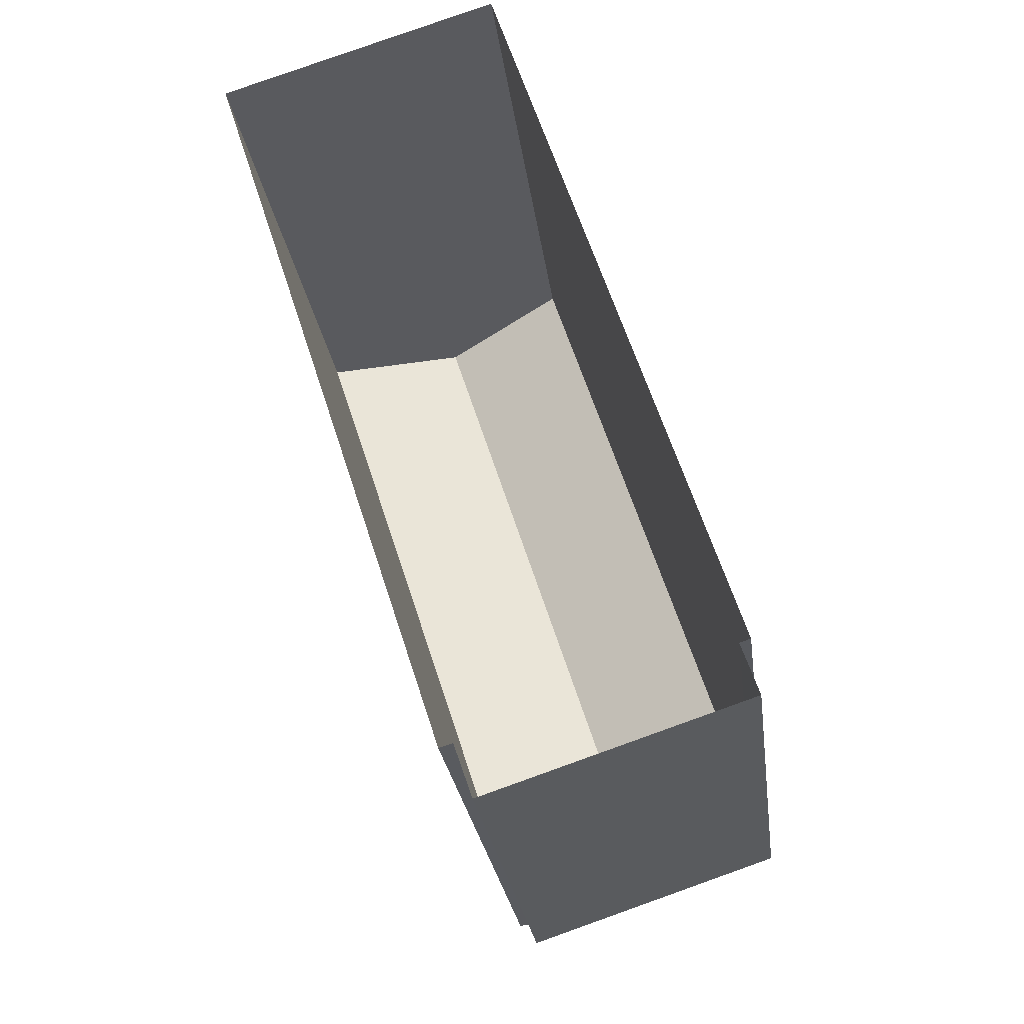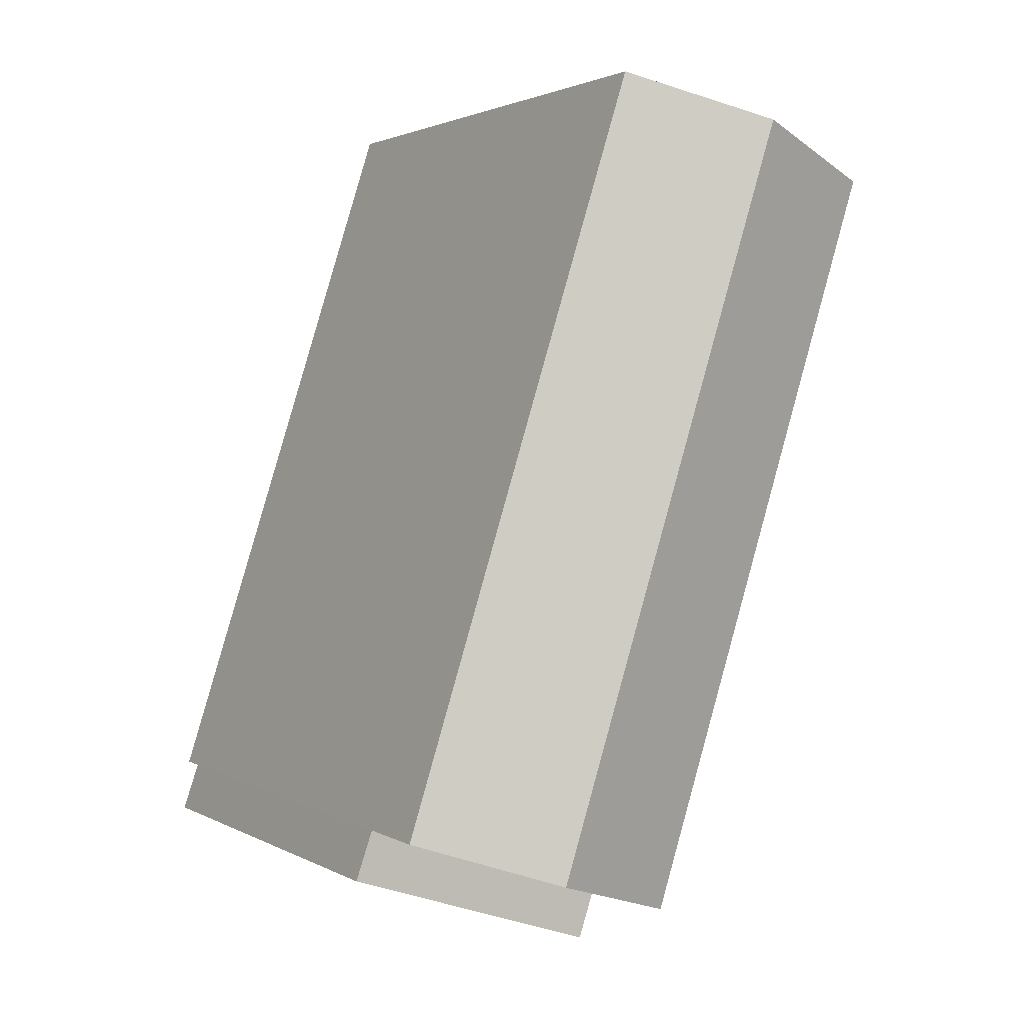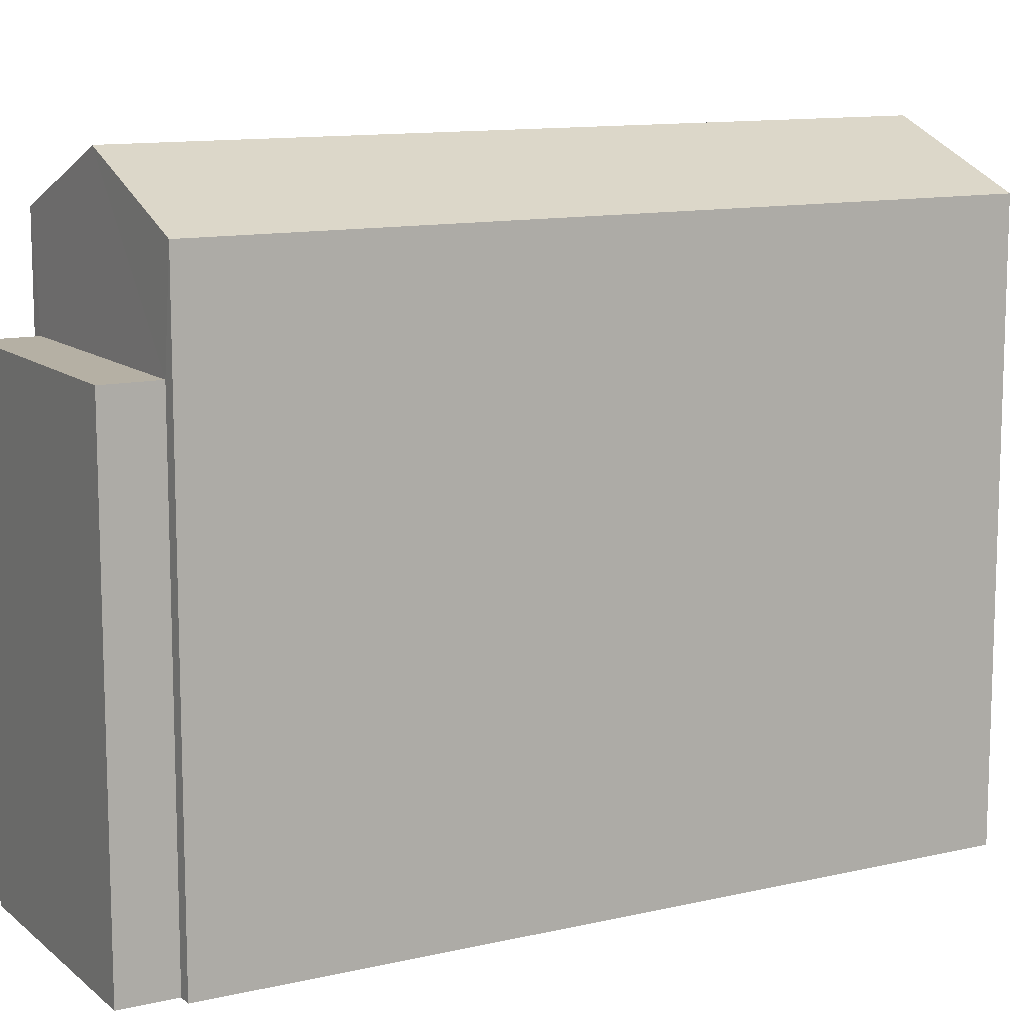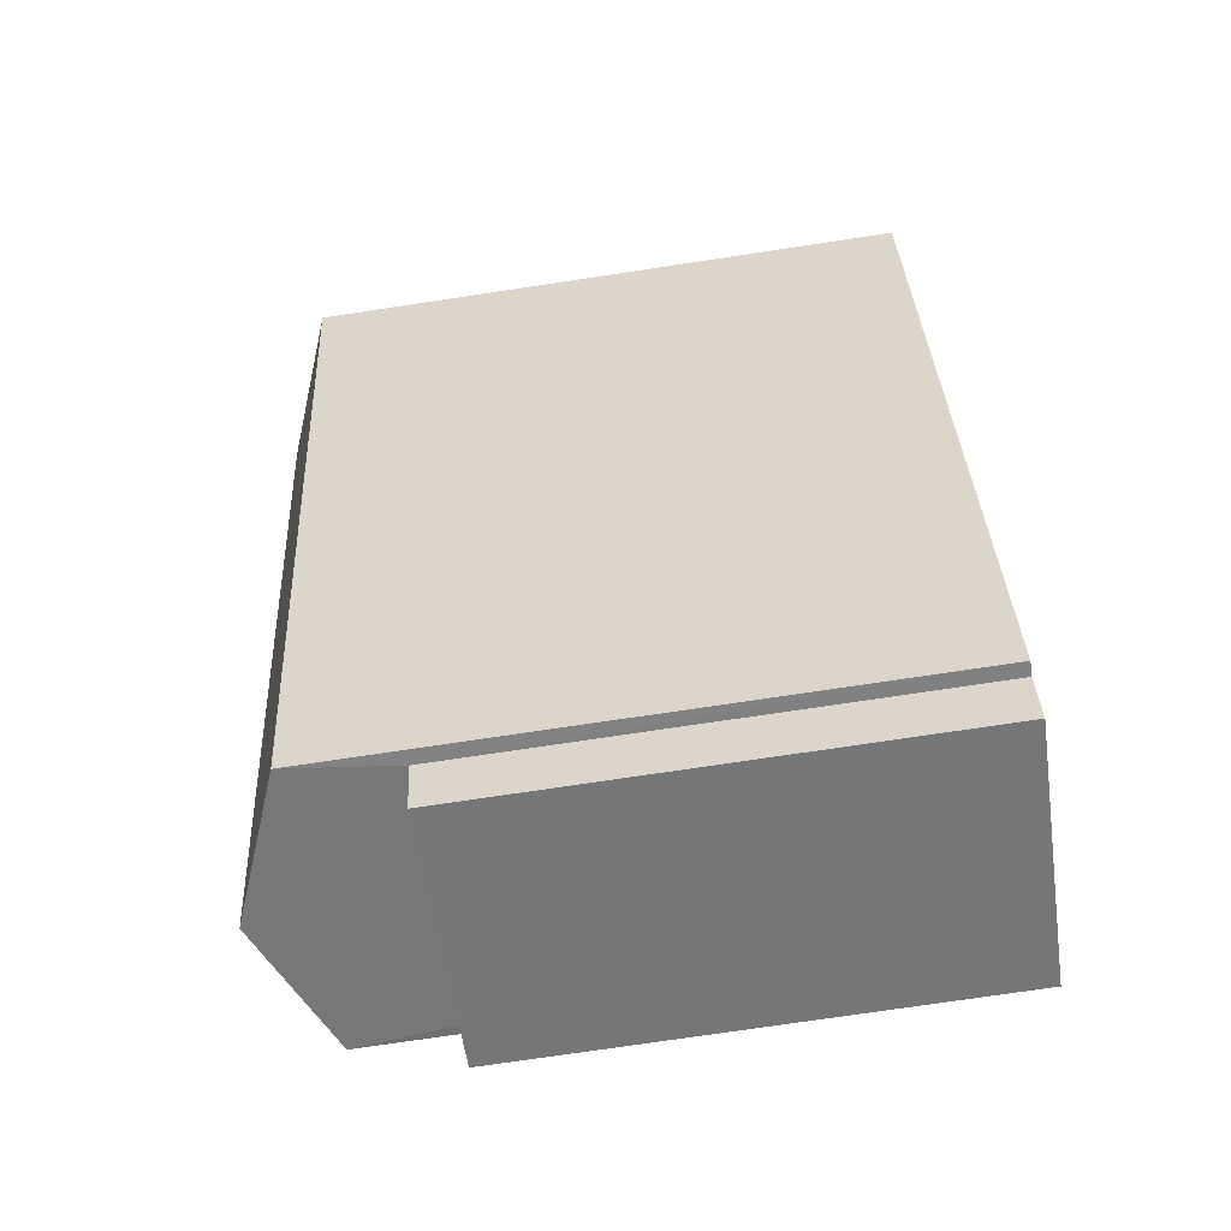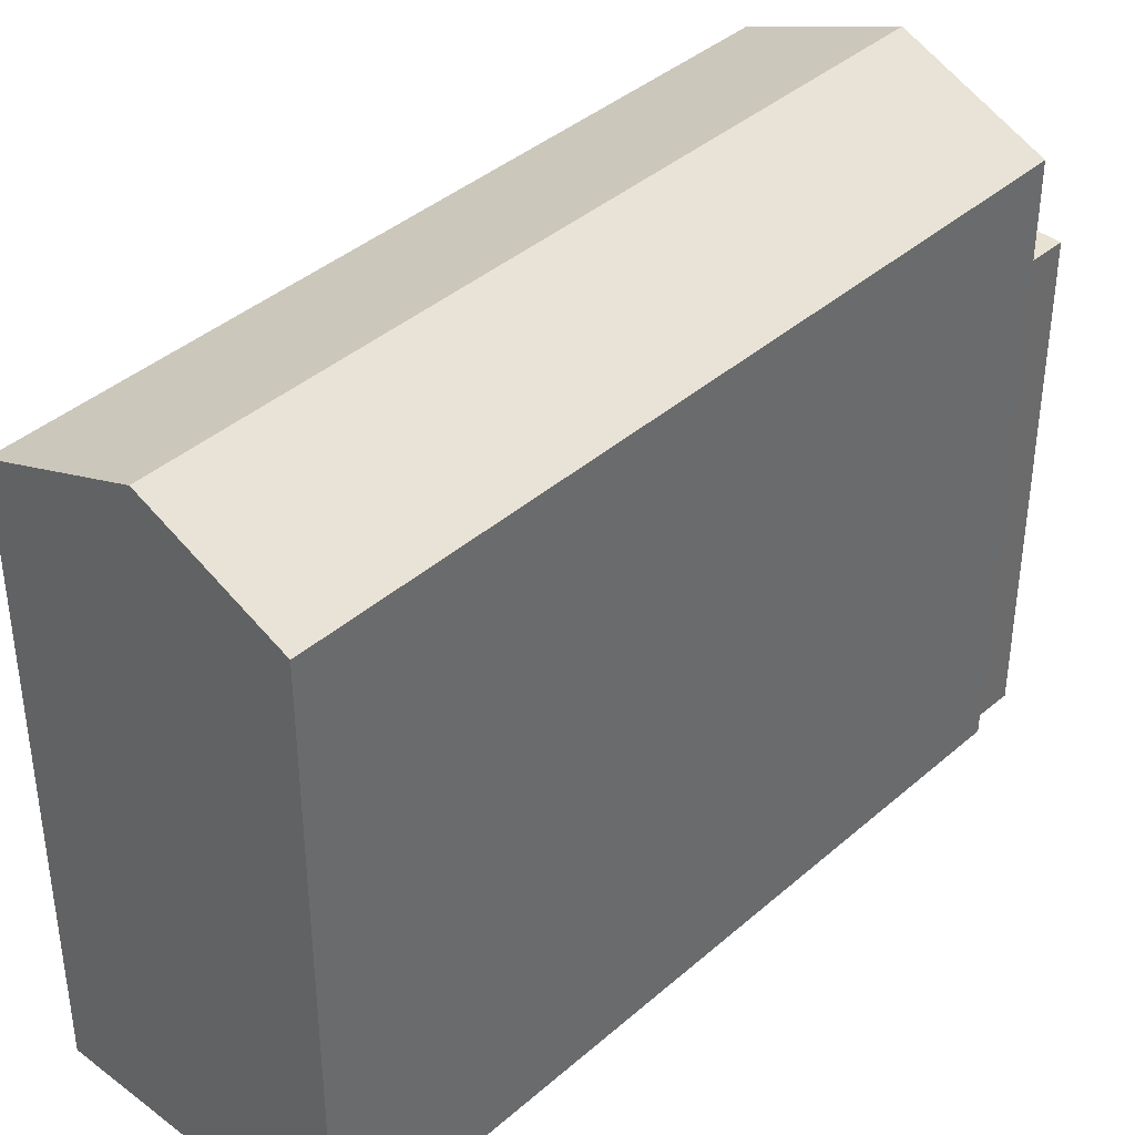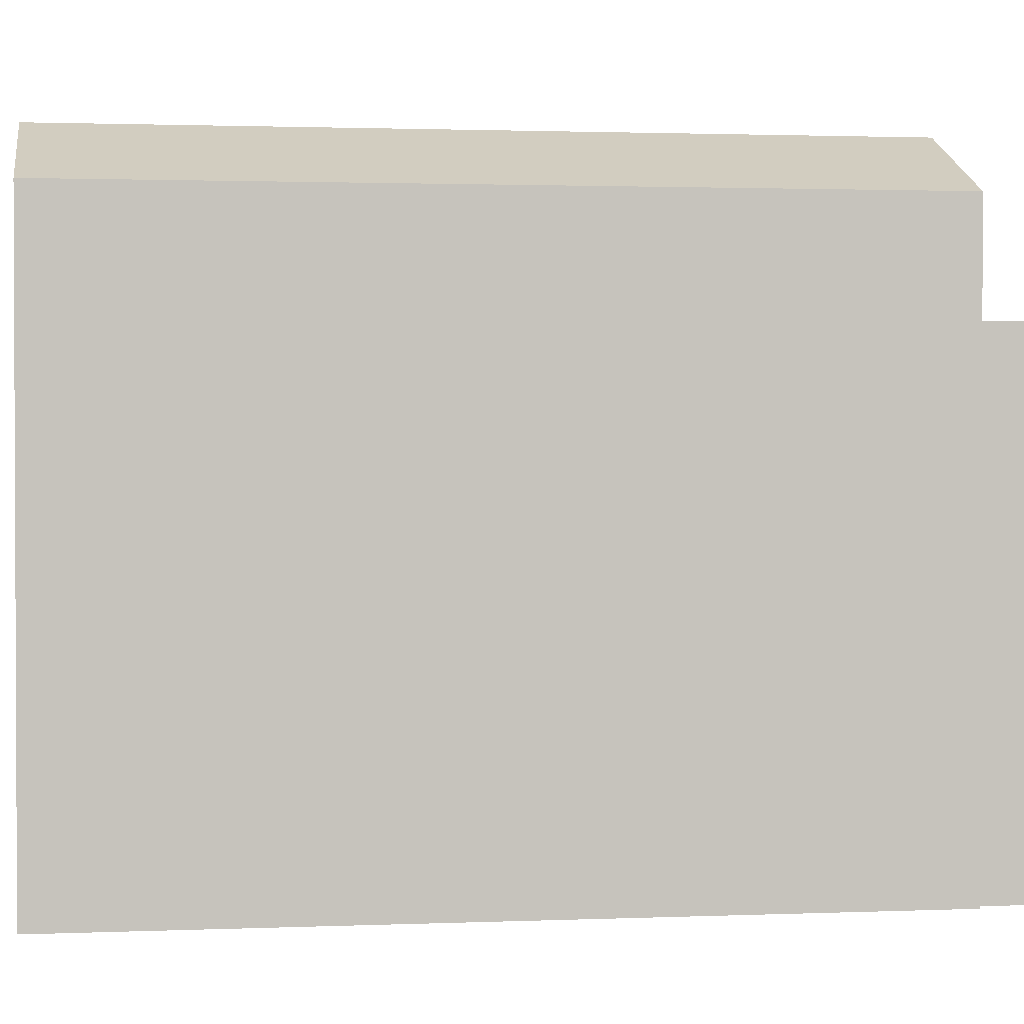
<metadata>
{"format":"obj","ext":"obj","renderer":"f3d","projection":"perspective","resolution":1024,"background":"white","views":[{"elev":-26.4,"azim":-172.7,"up":"+Y"},{"elev":1.9,"azim":-29.0,"up":"+Y"},{"elev":11.6,"azim":42.8,"up":"+Z"},{"elev":-74.6,"azim":98.5,"up":"+Y"},{"elev":39.8,"azim":-154.8,"up":"+Z"},{"elev":1.6,"azim":-116.3,"up":"+Z"}]}
</metadata>
<code>
v -2.254e+05 -1.274e+05 13.75
v -2.254e+05 -1.274e+05 13.75
v -2.254e+05 -1.274e+05 13.75
v -2.254e+05 -1.274e+05 13.75
v -2.254e+05 -1.274e+05 13.75
v -2.254e+05 -1.274e+05 13.75
v -2.254e+05 -1.274e+05 13.75
v -2.254e+05 -1.274e+05 13.75
v -2.254e+05 -1.274e+05 21.99
v -2.254e+05 -1.274e+05 21.99
v -2.254e+05 -1.274e+05 21.99
v -2.254e+05 -1.274e+05 21.99
v -2.254e+05 -1.274e+05 23.78
v -2.254e+05 -1.274e+05 23.78
v -2.254e+05 -1.274e+05 24.79
v -2.254e+05 -1.274e+05 24.79
v -2.254e+05 -1.274e+05 23.78
v -2.254e+05 -1.274e+05 23.78
f 1 2 3
f 3 4 1
f 5 6 2
f 7 8 5
f 7 5 1
f 1 5 2
f 9 10 11
f 12 9 11
f 13 14 15
f 16 13 15
f 17 18 16
f 15 17 16
f 5 8 10
f 9 5 10
f 17 2 6
f 18 17 6
f 14 4 3
f 14 13 4
f 6 5 9
f 1 4 12
f 16 9 12
f 18 6 9
f 12 4 13
f 18 9 16
f 16 12 13
f 14 3 17
f 14 17 15
f 3 2 17
f 1 11 7
f 1 12 11
f 10 8 7
f 11 10 7

</code>
